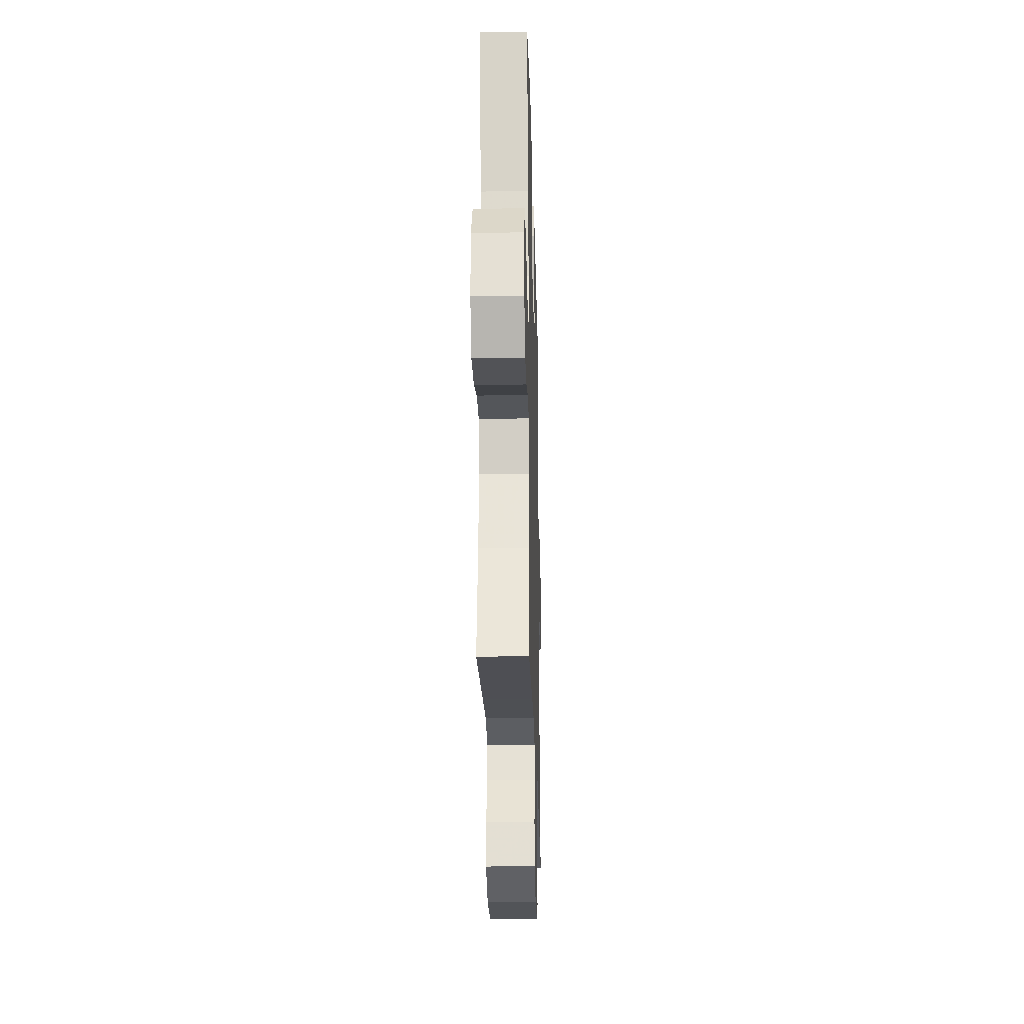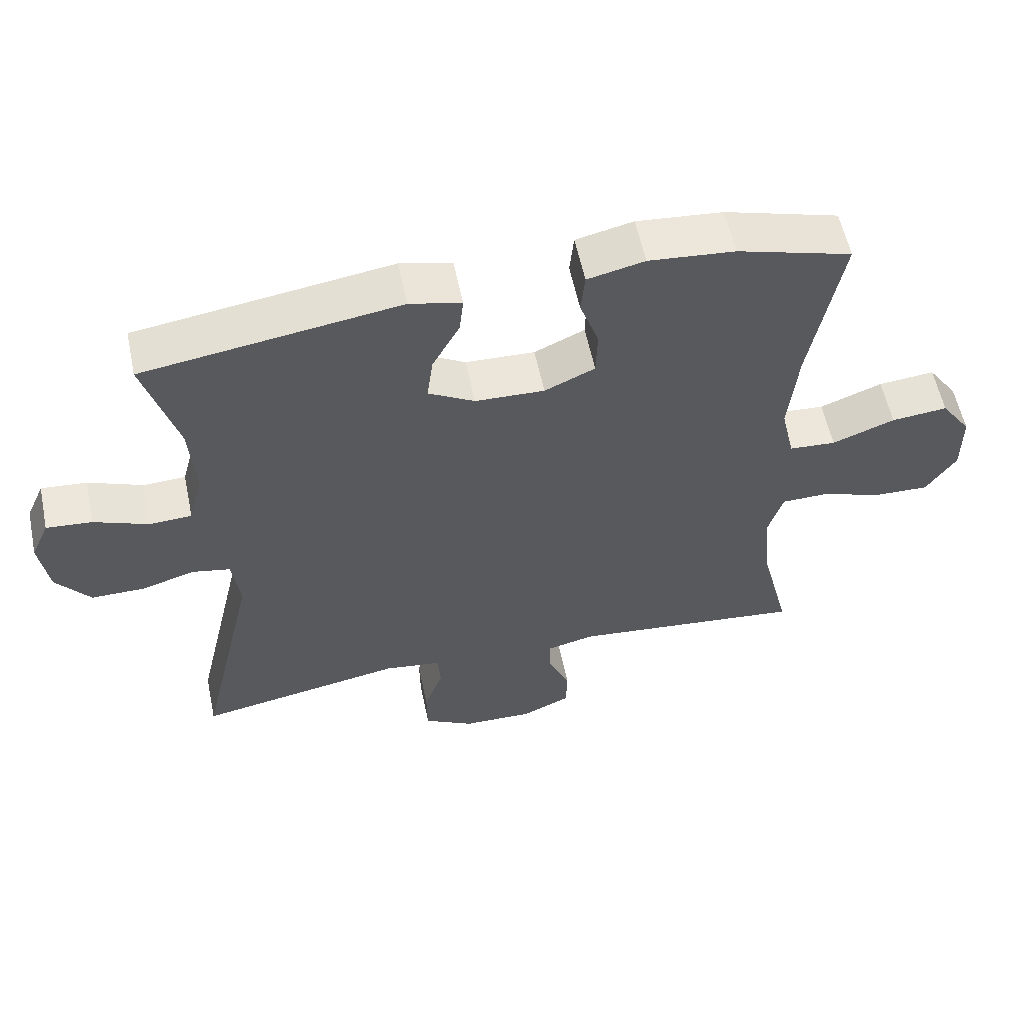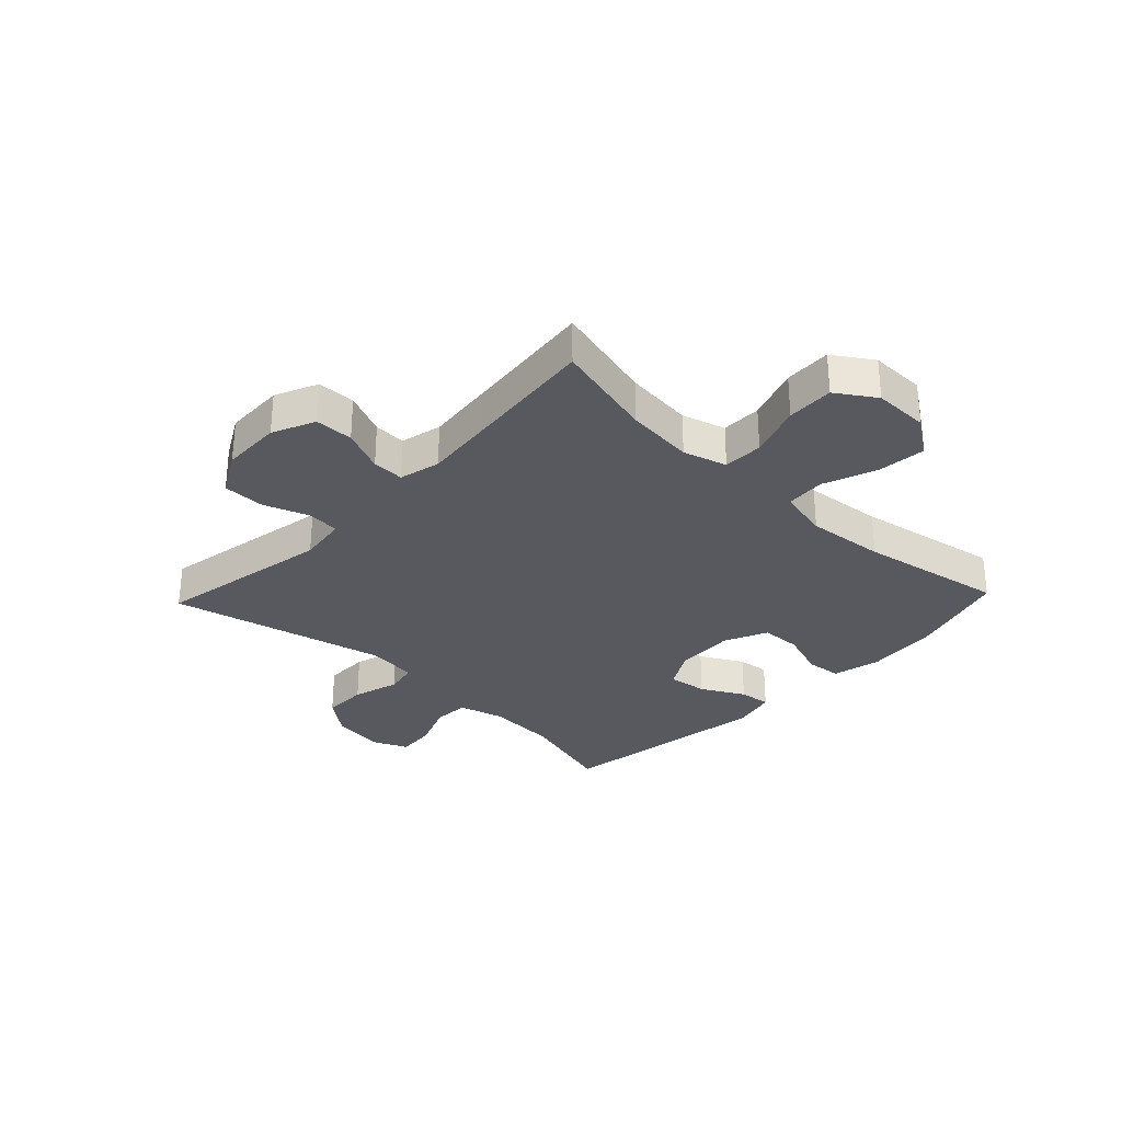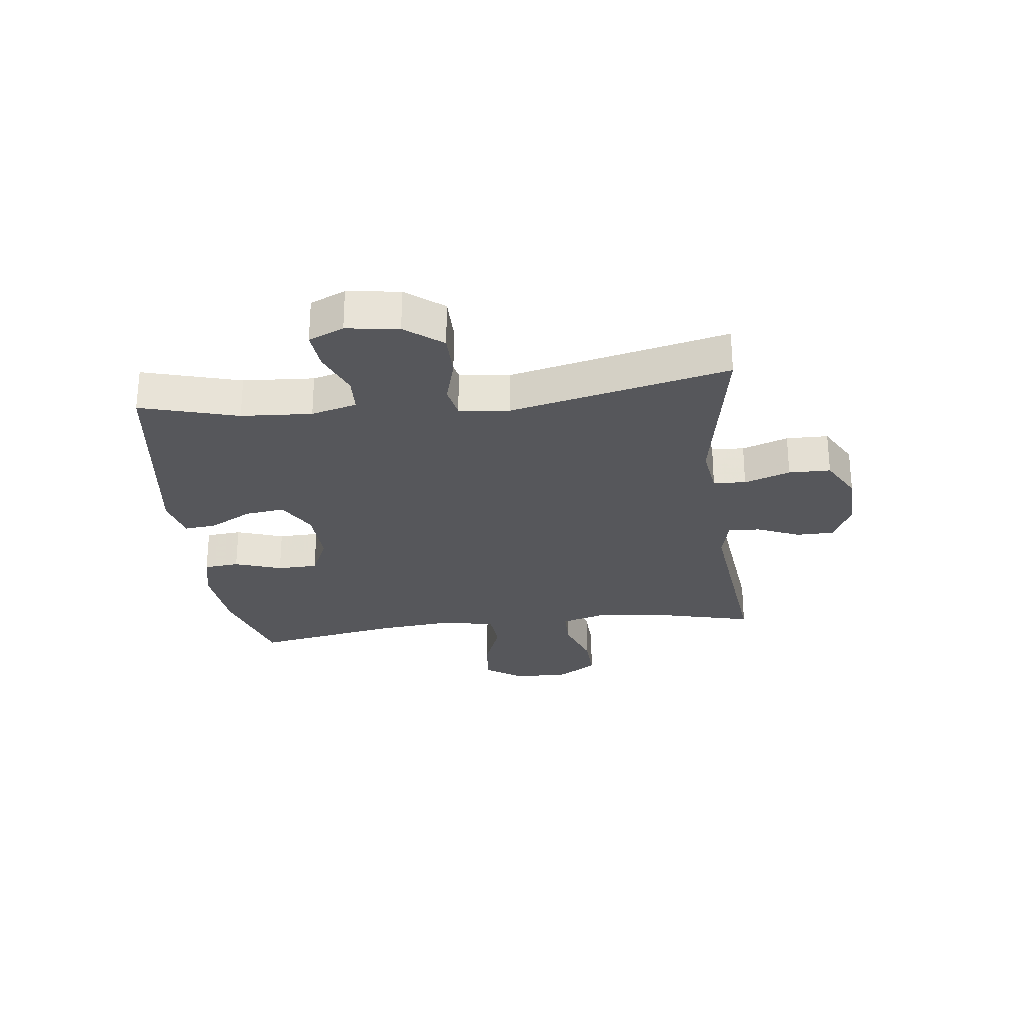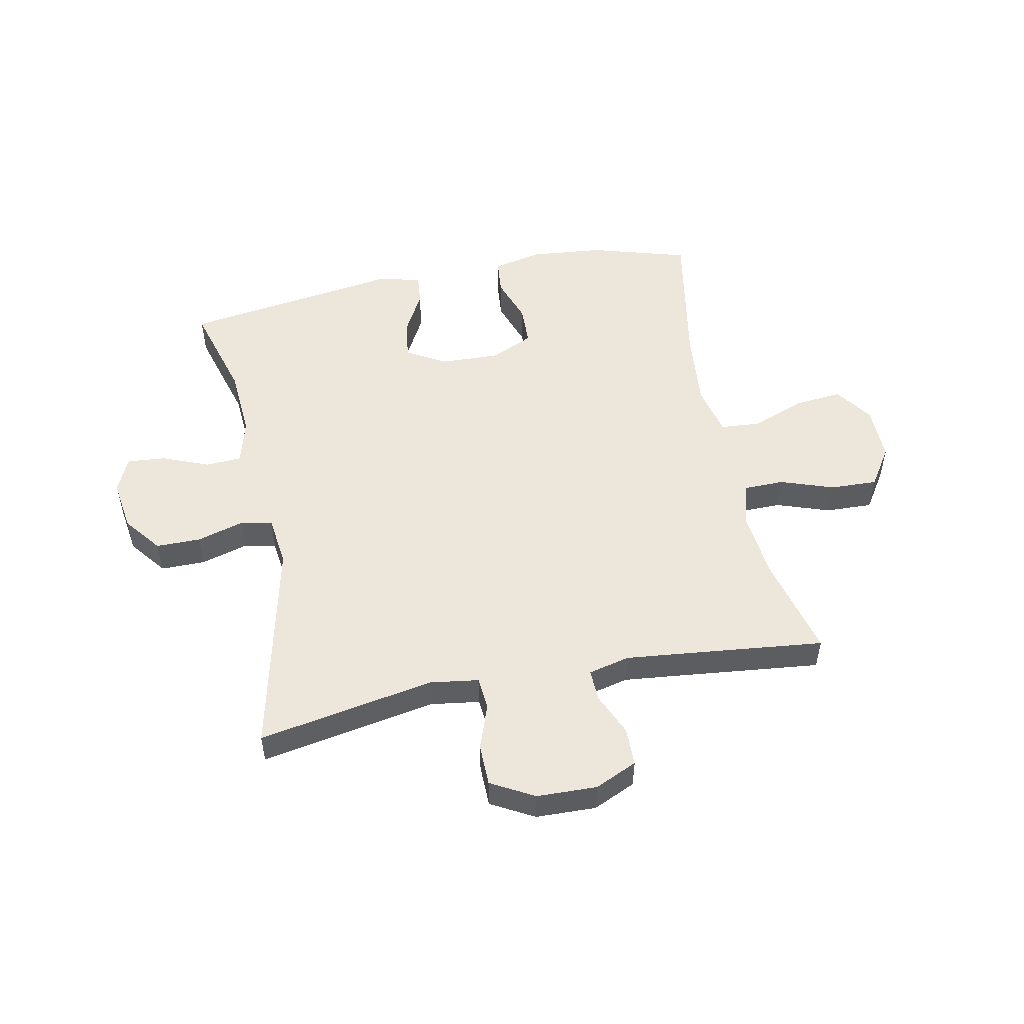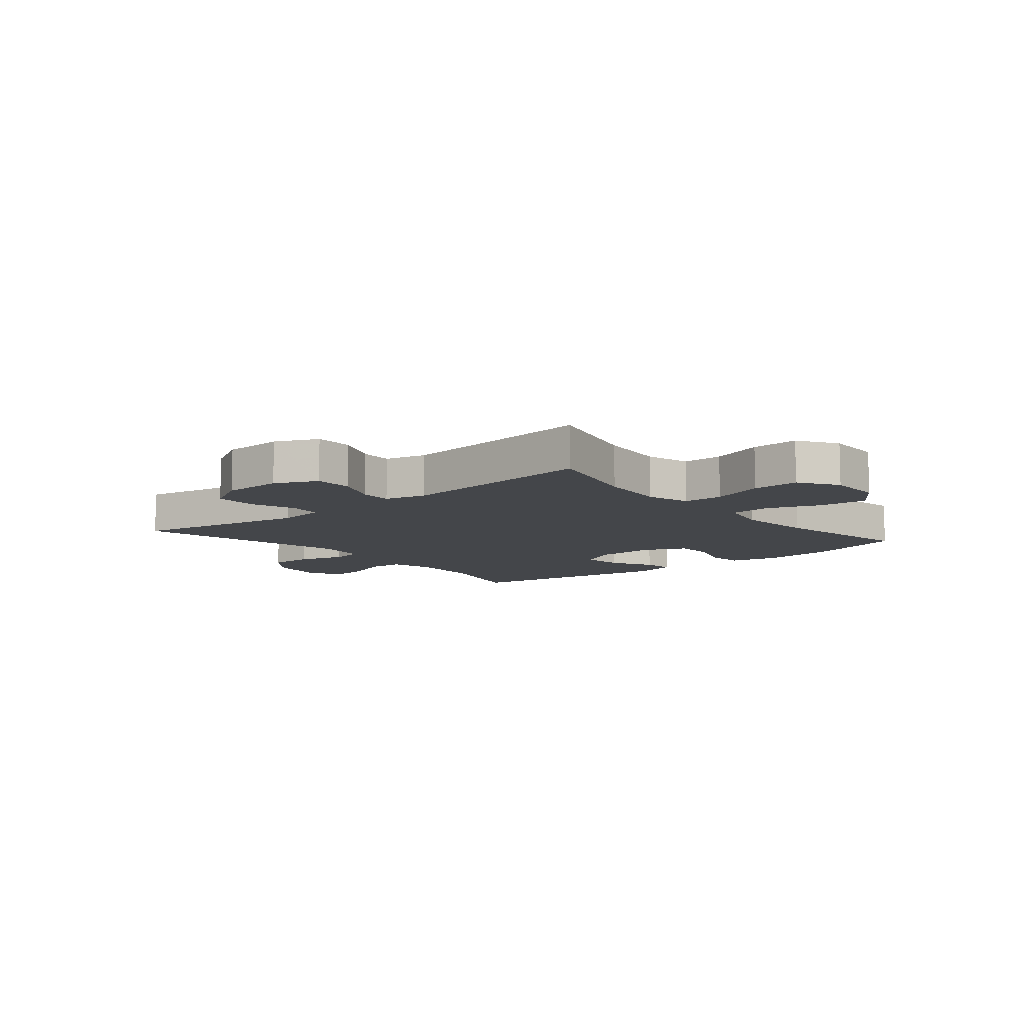
<metadata>
{"format":"obj","ext":"obj","renderer":"f3d","projection":"perspective","resolution":1024,"background":"white","views":[{"elev":-24.6,"azim":-88.5,"up":"+Z"},{"elev":57.9,"azim":168.2,"up":"+Z"},{"elev":-30.4,"azim":-133.5,"up":"+Y"},{"elev":-27.2,"azim":97.0,"up":"+Y"},{"elev":51.7,"azim":168.6,"up":"+Y"},{"elev":-9.4,"azim":-140.2,"up":"+Y"}]}
</metadata>
<code>
v 0.5 0.07 -0.5
v 0.196 0.07 -0.445
v 0.112 0.07 -0.457
v 0.107 0.07 -0.513
v 0.135 0.07 -0.592
v 0.134 0.07 -0.664
v 0.06 0.07 -0.705
v -0.044 0.07 -0.708
v -0.117 0.07 -0.675
v -0.118 0.07 -0.609
v -0.086 0.07 -0.535
v -0.084 0.07 -0.48
v -0.155 0.07 -0.463
v -0.269 0.07 -0.475
v -0.5 0.07 -0.5
v -0.456 0.07 -0.324
v -0.444 0.07 -0.206
v -0.466 0.07 -0.131
v -0.535 0.07 -0.13
v -0.627 0.07 -0.162
v -0.708 0.07 -0.165
v -0.752 0.07 -0.098
v -0.751 0.07 -0.002
v -0.706 0.07 0.063
v -0.623 0.07 0.055
v -0.531 0.07 0.02
v -0.462 0.07 0.025
v -0.442 0.07 0.113
v -0.455 0.07 0.249
v -0.5 0.07 0.5
v -0.331 0.07 0.55
v -0.204 0.07 0.562
v -0.12 0.07 0.543
v -0.114 0.07 0.482
v -0.142 0.07 0.401
v -0.14 0.07 0.331
v -0.066 0.07 0.297
v 0.036 0.07 0.301
v 0.104 0.07 0.34
v 0.095 0.07 0.408
v 0.055 0.07 0.482
v 0.049 0.07 0.537
v 0.125 0.07 0.555
v 0.5 0.07 0.5
v 0.452 0.07 0.332
v 0.444 0.07 0.21
v 0.465 0.07 0.131
v 0.527 0.07 0.128
v 0.607 0.07 0.16
v 0.674 0.07 0.166
v 0.701 0.07 0.105
v 0.688 0.07 0.015
v 0.638 0.07 -0.049
v 0.561 0.07 -0.049
v 0.48 0.07 -0.026
v 0.425 0.07 -0.037
v 0.414 0.07 -0.124
v 0.5 0 -0.5
v 0.196 0 -0.445
v 0.112 0 -0.457
v 0.107 0 -0.513
v 0.135 0 -0.592
v 0.134 0 -0.664
v 0.06 0 -0.705
v -0.044 0 -0.708
v -0.117 0 -0.675
v -0.118 0 -0.609
v -0.086 0 -0.535
v -0.084 0 -0.48
v -0.155 0 -0.463
v -0.269 0 -0.475
v -0.5 0 -0.5
v -0.456 0 -0.324
v -0.444 0 -0.206
v -0.466 0 -0.131
v -0.535 0 -0.13
v -0.627 0 -0.162
v -0.708 0 -0.165
v -0.752 0 -0.098
v -0.751 0 -0.002
v -0.706 0 0.063
v -0.623 0 0.055
v -0.531 0 0.02
v -0.462 0 0.025
v -0.442 0 0.113
v -0.455 0 0.249
v -0.5 0 0.5
v -0.331 0 0.55
v -0.204 0 0.562
v -0.12 0 0.543
v -0.114 0 0.482
v -0.142 0 0.401
v -0.14 0 0.331
v -0.066 0 0.297
v 0.036 0 0.301
v 0.104 0 0.34
v 0.095 0 0.408
v 0.055 0 0.482
v 0.049 0 0.537
v 0.125 0 0.555
v 0.5 0 0.5
v 0.452 0 0.332
v 0.444 0 0.21
v 0.465 0 0.131
v 0.527 0 0.128
v 0.607 0 0.16
v 0.674 0 0.166
v 0.701 0 0.105
v 0.688 0 0.015
v 0.638 0 -0.049
v 0.561 0 -0.049
v 0.48 0 -0.026
v 0.425 0 -0.037
v 0.414 0 -0.124
f 52 53 54 55
f 50 51 52 55
f 48 49 50 55
f 47 48 55 56
f 46 47 56
f 45 46 56 57
f 43 44 45
f 40 41 42 43
f 39 40 43 45
f 38 39 45 57
f 32 33 34 35
f 32 35 36
f 29 30 31 32
f 28 29 32 36
f 27 28 36 37
f 23 24 25 26
f 23 26 27
f 22 23 27
f 19 20 21 22
f 18 19 22 27
f 17 18 27 37
f 14 15 16
f 13 14 16 17
f 12 13 17 37
f 8 9 10 11
f 8 11 12
f 4 5 6 7
f 3 4 7 8
f 38 57 1 2
f 37 38 2 3
f 3 8 12 37
f 112 111 110 109
f 112 109 108 107
f 112 107 106 105
f 113 112 105 104
f 113 104 103
f 114 113 103 102
f 102 101 100
f 100 99 98 97
f 102 100 97 96
f 114 102 96 95
f 92 91 90 89
f 93 92 89
f 89 88 87 86
f 93 89 86 85
f 94 93 85 84
f 83 82 81 80
f 84 83 80
f 84 80 79
f 79 78 77 76
f 84 79 76 75
f 94 84 75 74
f 73 72 71
f 74 73 71 70
f 94 74 70 69
f 68 67 66 65
f 69 68 65
f 64 63 62 61
f 65 64 61 60
f 59 58 114 95
f 60 59 95 94
f 94 69 65 60
f 1 58 59 2
f 2 59 60 3
f 3 60 61 4
f 4 61 62 5
f 5 62 63 6
f 6 63 64 7
f 7 64 65 8
f 8 65 66 9
f 9 66 67 10
f 10 67 68 11
f 11 68 69 12
f 12 69 70 13
f 13 70 71 14
f 14 71 72 15
f 15 72 73 16
f 16 73 74 17
f 17 74 75 18
f 18 75 76 19
f 19 76 77 20
f 20 77 78 21
f 21 78 79 22
f 22 79 80 23
f 23 80 81 24
f 24 81 82 25
f 25 82 83 26
f 26 83 84 27
f 27 84 85 28
f 28 85 86 29
f 29 86 87 30
f 30 87 88 31
f 31 88 89 32
f 32 89 90 33
f 33 90 91 34
f 34 91 92 35
f 35 92 93 36
f 36 93 94 37
f 37 94 95 38
f 38 95 96 39
f 39 96 97 40
f 40 97 98 41
f 41 98 99 42
f 42 99 100 43
f 43 100 101 44
f 44 101 102 45
f 45 102 103 46
f 46 103 104 47
f 47 104 105 48
f 48 105 106 49
f 49 106 107 50
f 50 107 108 51
f 51 108 109 52
f 52 109 110 53
f 53 110 111 54
f 54 111 112 55
f 55 112 113 56
f 56 113 114 57
f 57 114 58 1

</code>
